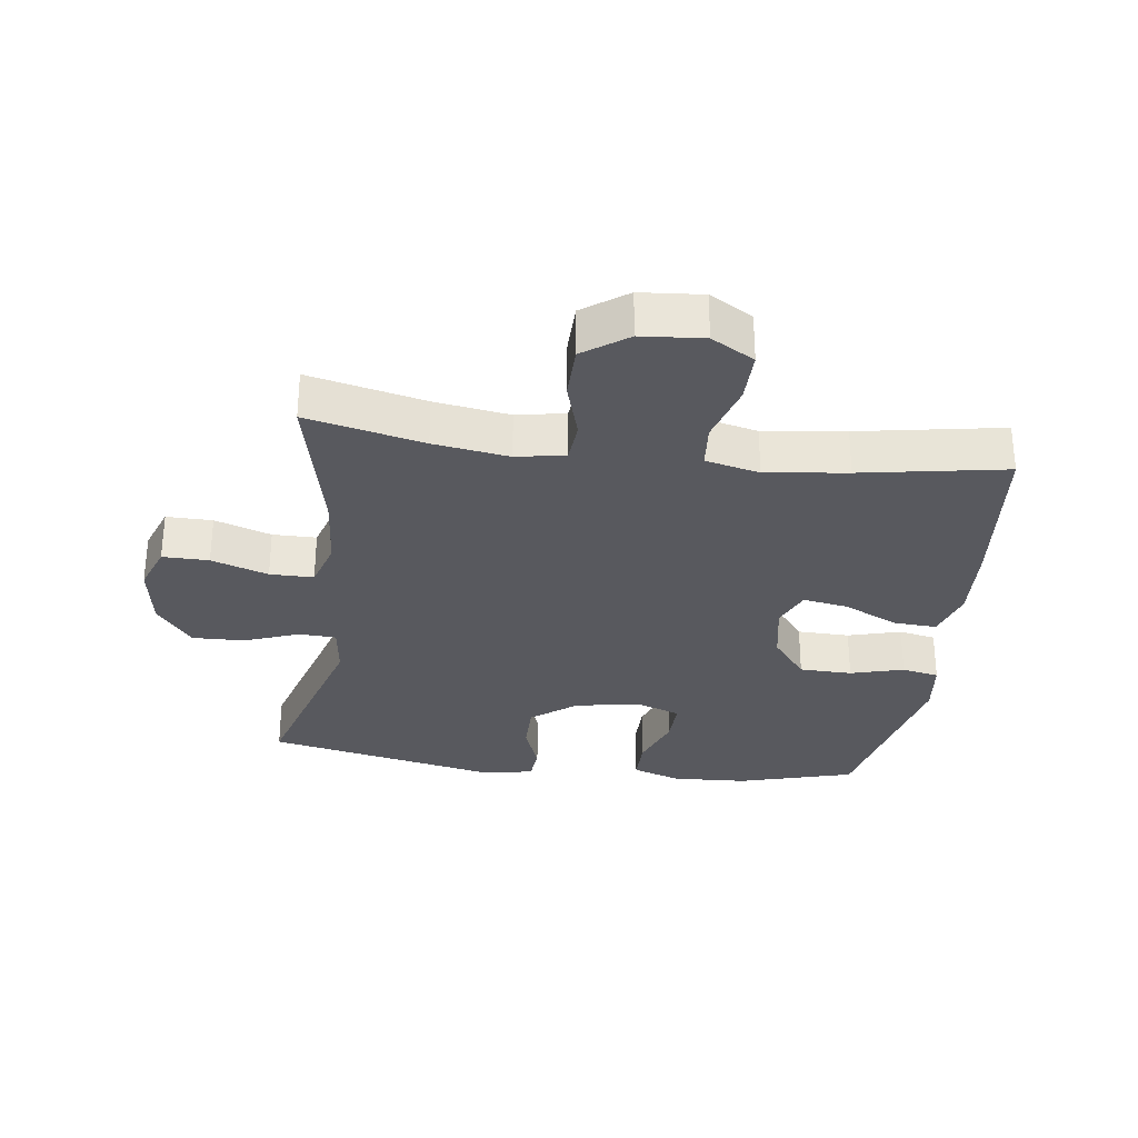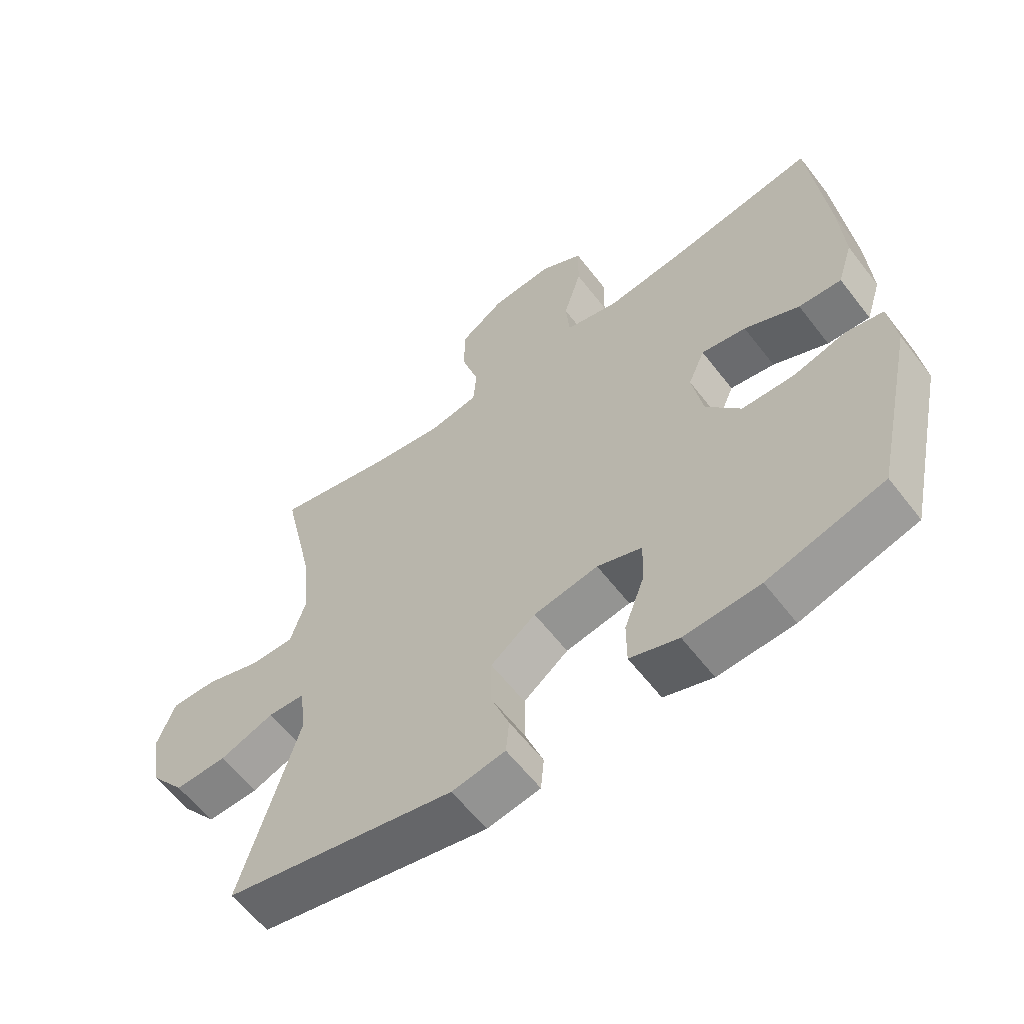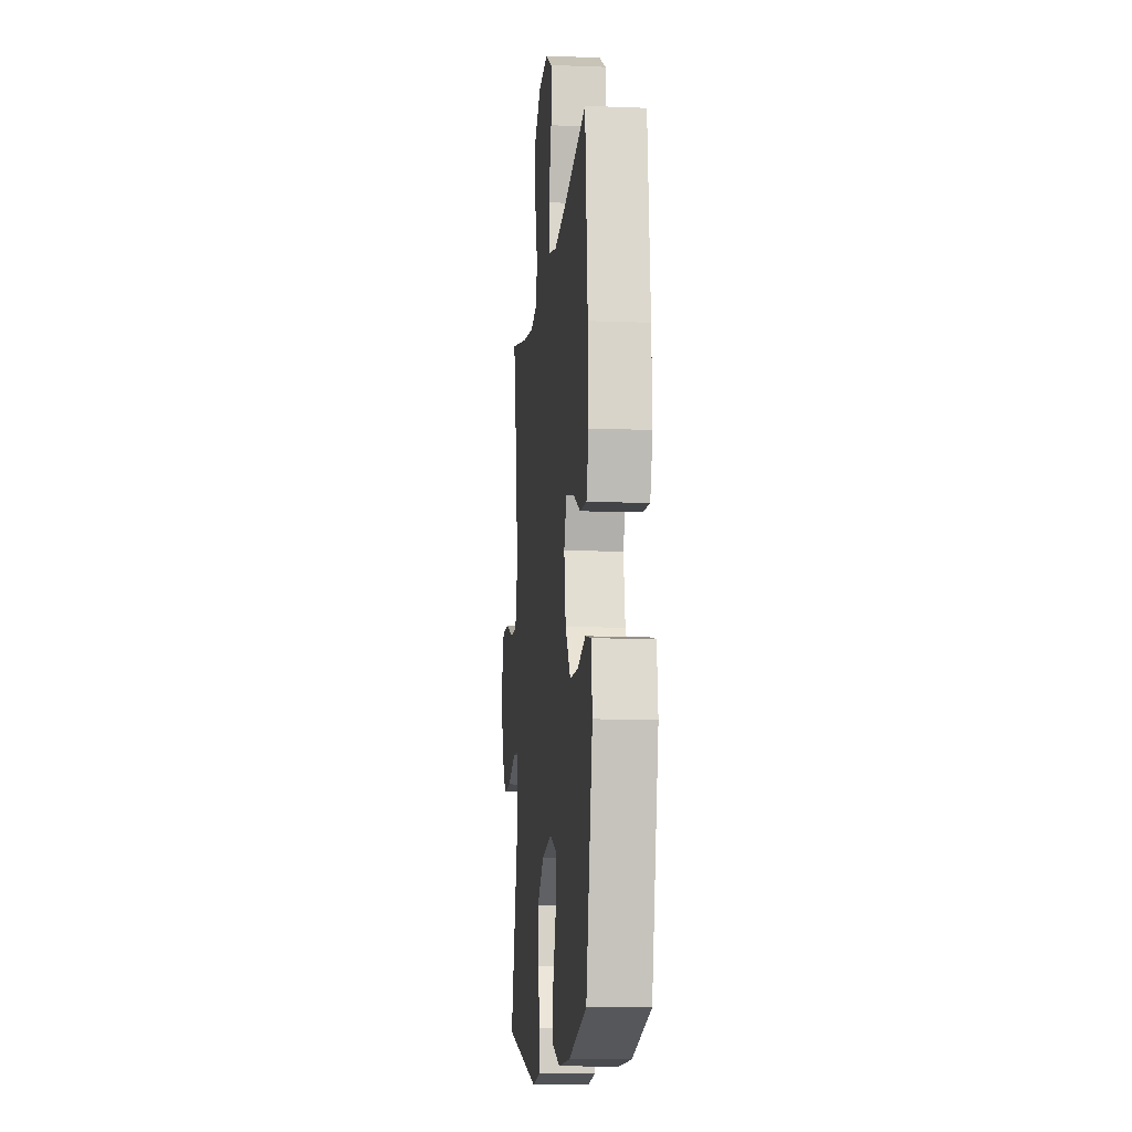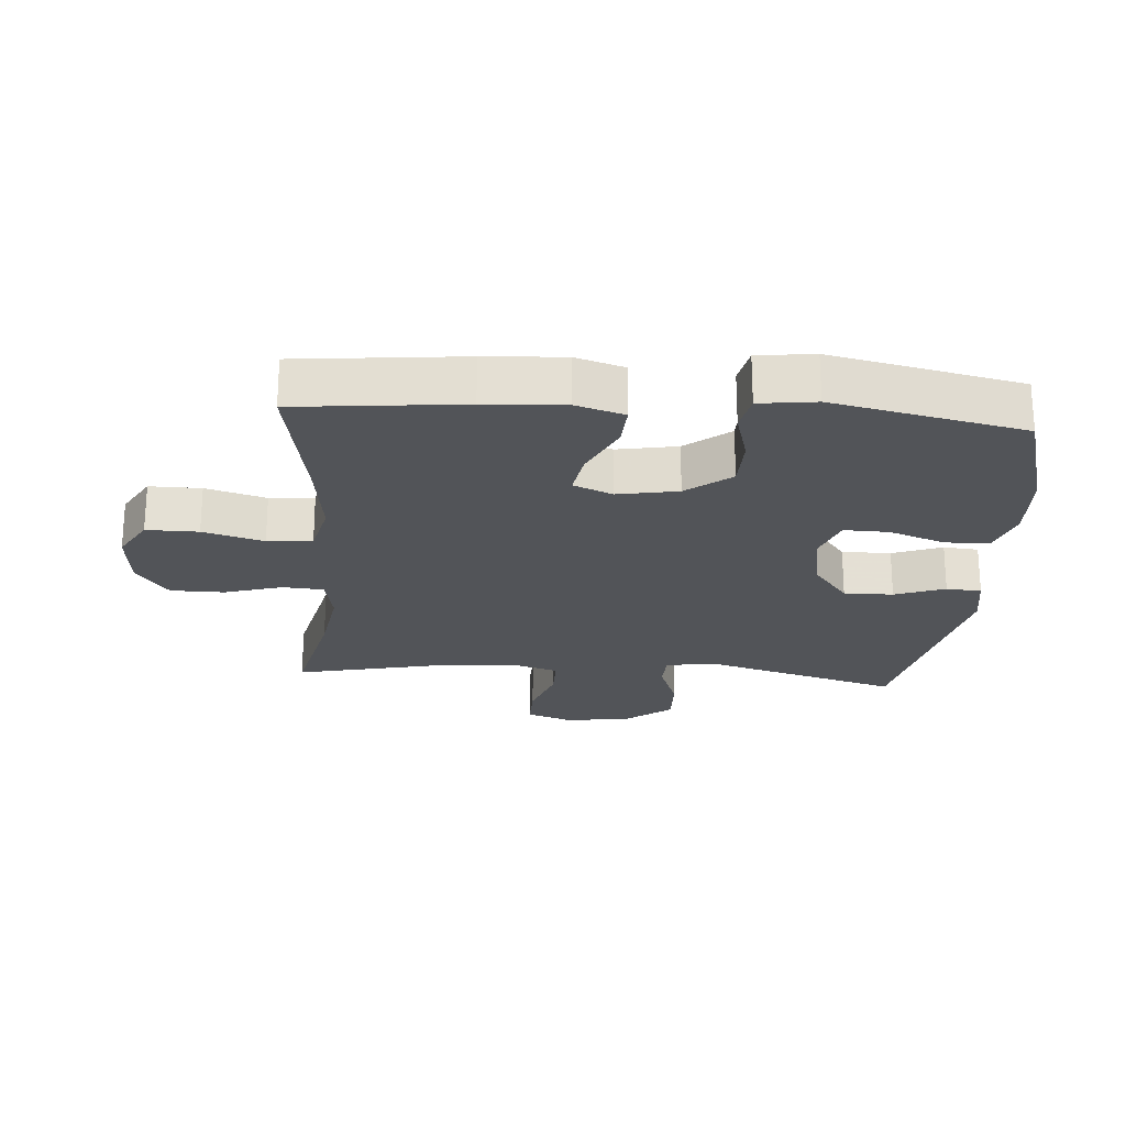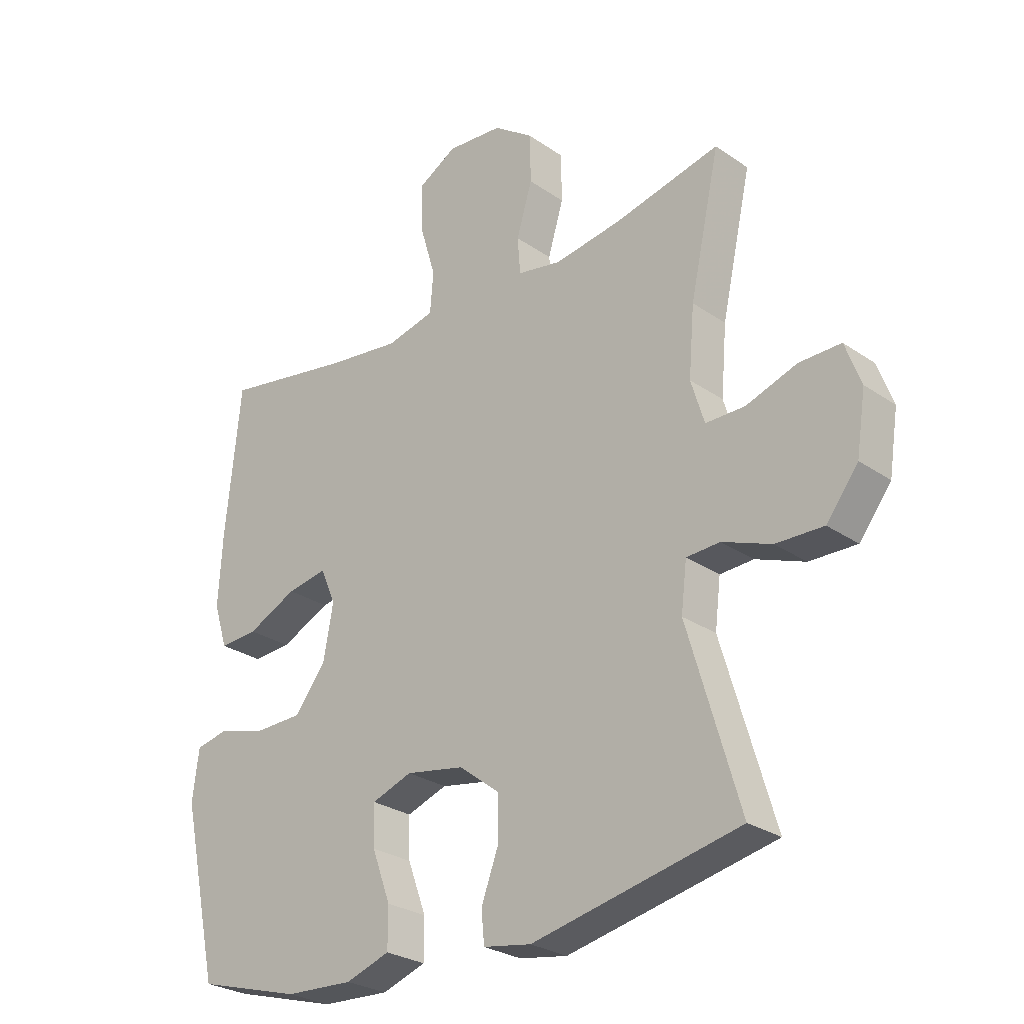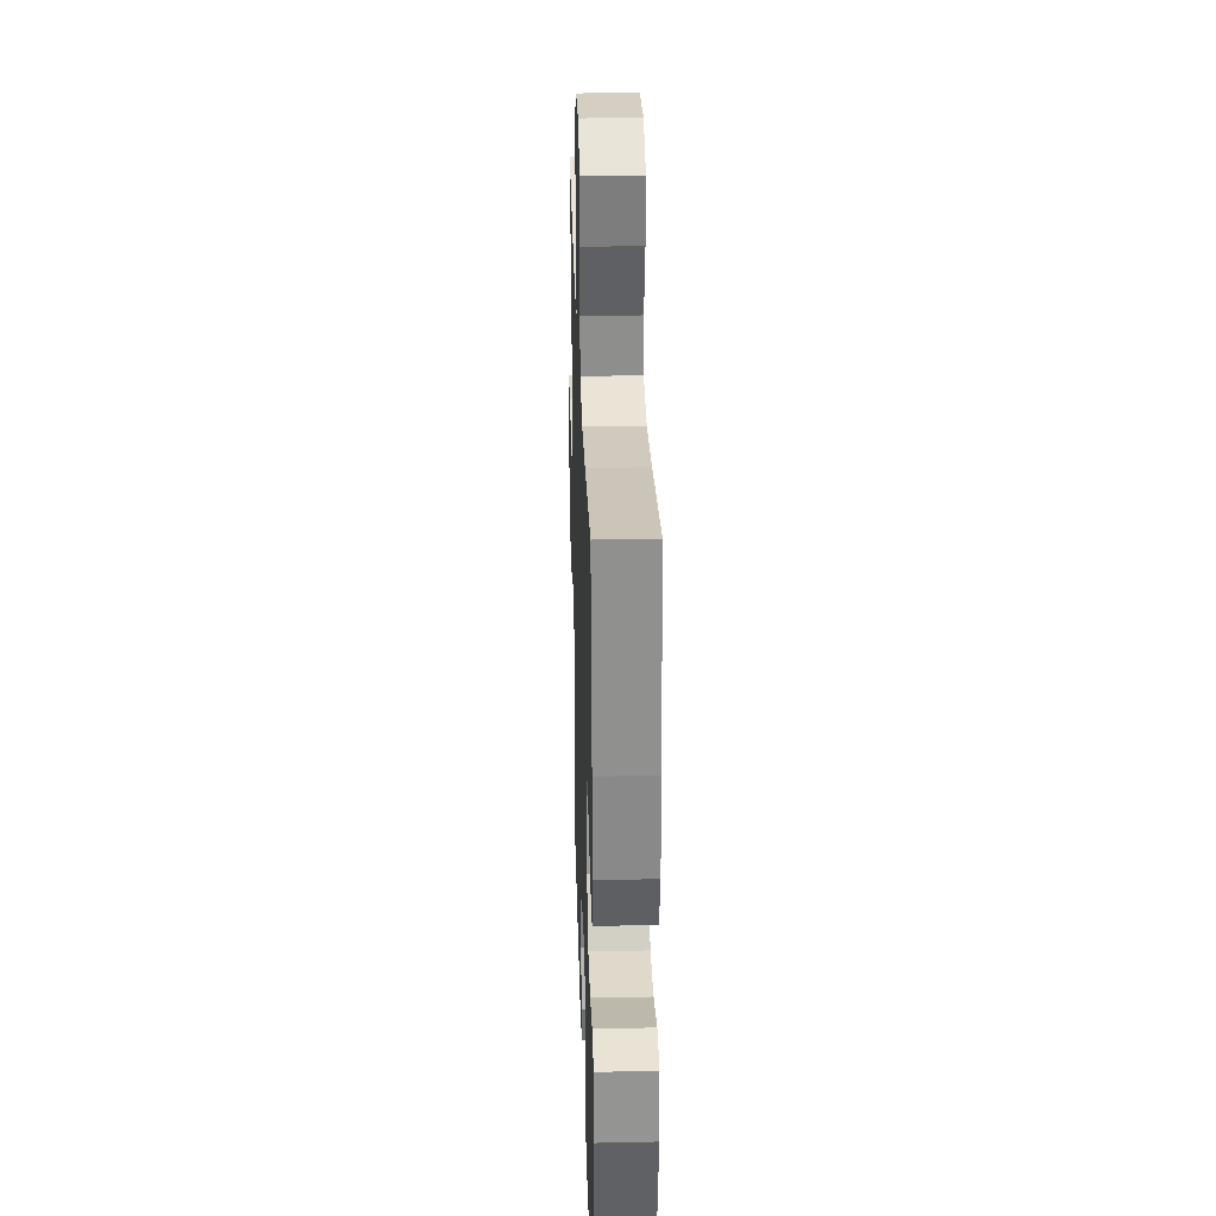
<metadata>
{"format":"obj","ext":"obj","renderer":"f3d","projection":"perspective","resolution":1024,"background":"white","views":[{"elev":-30.4,"azim":-7.5,"up":"+Y"},{"elev":-60.4,"azim":37.5,"up":"+Z"},{"elev":-11.1,"azim":84.4,"up":"+Z"},{"elev":-22.9,"azim":85.9,"up":"+Y"},{"elev":-27.1,"azim":-136.8,"up":"+Z"},{"elev":30.3,"azim":88.2,"up":"+Z"}]}
</metadata>
<code>
v -0.5 0.07 0.5
v -0.318 0.07 0.458
v -0.201 0.07 0.44
v -0.125 0.07 0.454
v -0.12 0.07 0.518
v -0.147 0.07 0.608
v -0.146 0.07 0.692
v -0.077 0.07 0.741
v 0.02 0.07 0.749
v 0.087 0.07 0.71
v 0.086 0.07 0.629
v 0.058 0.07 0.535
v 0.064 0.07 0.465
v 0.148 0.07 0.445
v 0.275 0.07 0.461
v 0.5 0.07 0.5
v 0.526 0.07 0.242
v 0.533 0.07 0.119
v 0.509 0.07 0.043
v 0.442 0.07 0.047
v 0.356 0.07 0.088
v 0.286 0.07 0.1
v 0.26 0.07 0.039
v 0.277 0.07 -0.055
v 0.331 0.07 -0.124
v 0.413 0.07 -0.126
v 0.496 0.07 -0.103
v 0.554 0.07 -0.115
v 0.565 0.07 -0.203
v 0.5 0.07 -0.5
v 0.319 0.07 -0.551
v 0.201 0.07 -0.557
v 0.125 0.07 -0.531
v 0.125 0.07 -0.462
v 0.157 0.07 -0.375
v 0.159 0.07 -0.305
v 0.089 0.07 -0.28
v -0.012 0.07 -0.298
v -0.082 0.07 -0.352
v -0.082 0.07 -0.429
v -0.053 0.07 -0.507
v -0.058 0.07 -0.562
v -0.141 0.07 -0.576
v -0.5 0.07 -0.5
v -0.41 0.07 -0.196
v -0.42 0.07 -0.114
v -0.478 0.07 -0.111
v -0.563 0.07 -0.143
v -0.645 0.07 -0.145
v -0.7 0.07 -0.074
v -0.716 0.07 0.029
v -0.689 0.07 0.102
v -0.617 0.07 0.101
v -0.529 0.07 0.071
v -0.461 0.07 0.071
v -0.438 0.07 0.146
v -0.448 0.07 0.264
v -0.5 0 0.5
v -0.318 0 0.458
v -0.201 0 0.44
v -0.125 0 0.454
v -0.12 0 0.518
v -0.147 0 0.608
v -0.146 0 0.692
v -0.077 0 0.741
v 0.02 0 0.749
v 0.087 0 0.71
v 0.086 0 0.629
v 0.058 0 0.535
v 0.064 0 0.465
v 0.148 0 0.445
v 0.275 0 0.461
v 0.5 0 0.5
v 0.526 0 0.242
v 0.533 0 0.119
v 0.509 0 0.043
v 0.442 0 0.047
v 0.356 0 0.088
v 0.286 0 0.1
v 0.26 0 0.039
v 0.277 0 -0.055
v 0.331 0 -0.124
v 0.413 0 -0.126
v 0.496 0 -0.103
v 0.554 0 -0.115
v 0.565 0 -0.203
v 0.5 0 -0.5
v 0.319 0 -0.551
v 0.201 0 -0.557
v 0.125 0 -0.531
v 0.125 0 -0.462
v 0.157 0 -0.375
v 0.159 0 -0.305
v 0.089 0 -0.28
v -0.012 0 -0.298
v -0.082 0 -0.352
v -0.082 0 -0.429
v -0.053 0 -0.507
v -0.058 0 -0.562
v -0.141 0 -0.576
v -0.5 0 -0.5
v -0.41 0 -0.196
v -0.42 0 -0.114
v -0.478 0 -0.111
v -0.563 0 -0.143
v -0.645 0 -0.145
v -0.7 0 -0.074
v -0.716 0 0.029
v -0.689 0 0.102
v -0.617 0 0.101
v -0.529 0 0.071
v -0.461 0 0.071
v -0.438 0 0.146
v -0.448 0 0.264
f 51 52 53 54
f 51 54 55
f 50 51 55
f 47 48 49 50
f 46 47 50 55
f 42 43 44 45
f 40 41 42 45
f 39 40 45 46
f 38 39 46 55
f 32 33 34 35
f 32 35 36
f 31 32 36
f 30 31 36
f 29 30 36
f 26 27 28 29
f 25 26 29 36
f 24 25 36 37
f 18 19 20 21
f 18 21 22
f 15 16 17 18
f 14 15 18 22
f 13 14 22 23
f 9 10 11 12
f 9 12 13
f 8 9 13
f 5 6 7 8
f 4 5 8 13
f 3 4 13 23
f 57 1 2
f 56 57 2 3
f 37 38 55 56
f 24 37 56
f 3 23 24 56
f 111 110 109 108
f 112 111 108
f 112 108 107
f 107 106 105 104
f 112 107 104 103
f 102 101 100 99
f 102 99 98 97
f 103 102 97 96
f 112 103 96 95
f 92 91 90 89
f 93 92 89
f 93 89 88
f 93 88 87
f 93 87 86
f 86 85 84 83
f 93 86 83 82
f 94 93 82 81
f 78 77 76 75
f 79 78 75
f 75 74 73 72
f 79 75 72 71
f 80 79 71 70
f 69 68 67 66
f 70 69 66
f 70 66 65
f 65 64 63 62
f 70 65 62 61
f 80 70 61 60
f 59 58 114
f 60 59 114 113
f 113 112 95 94
f 113 94 81
f 113 81 80 60
f 1 58 59 2
f 2 59 60 3
f 3 60 61 4
f 4 61 62 5
f 5 62 63 6
f 6 63 64 7
f 7 64 65 8
f 8 65 66 9
f 9 66 67 10
f 10 67 68 11
f 11 68 69 12
f 12 69 70 13
f 13 70 71 14
f 14 71 72 15
f 15 72 73 16
f 16 73 74 17
f 17 74 75 18
f 18 75 76 19
f 19 76 77 20
f 20 77 78 21
f 21 78 79 22
f 22 79 80 23
f 23 80 81 24
f 24 81 82 25
f 25 82 83 26
f 26 83 84 27
f 27 84 85 28
f 28 85 86 29
f 29 86 87 30
f 30 87 88 31
f 31 88 89 32
f 32 89 90 33
f 33 90 91 34
f 34 91 92 35
f 35 92 93 36
f 36 93 94 37
f 37 94 95 38
f 38 95 96 39
f 39 96 97 40
f 40 97 98 41
f 41 98 99 42
f 42 99 100 43
f 43 100 101 44
f 44 101 102 45
f 45 102 103 46
f 46 103 104 47
f 47 104 105 48
f 48 105 106 49
f 49 106 107 50
f 50 107 108 51
f 51 108 109 52
f 52 109 110 53
f 53 110 111 54
f 54 111 112 55
f 55 112 113 56
f 56 113 114 57
f 57 114 58 1

</code>
